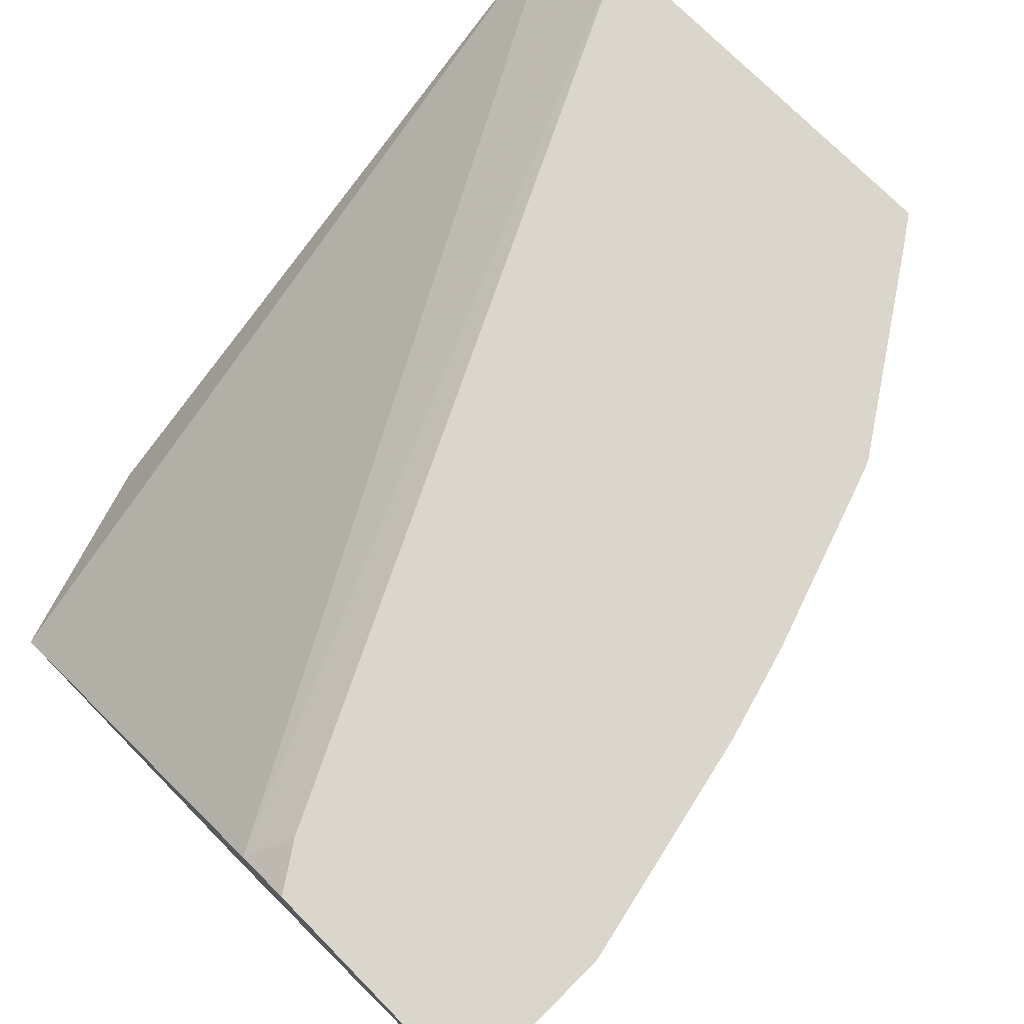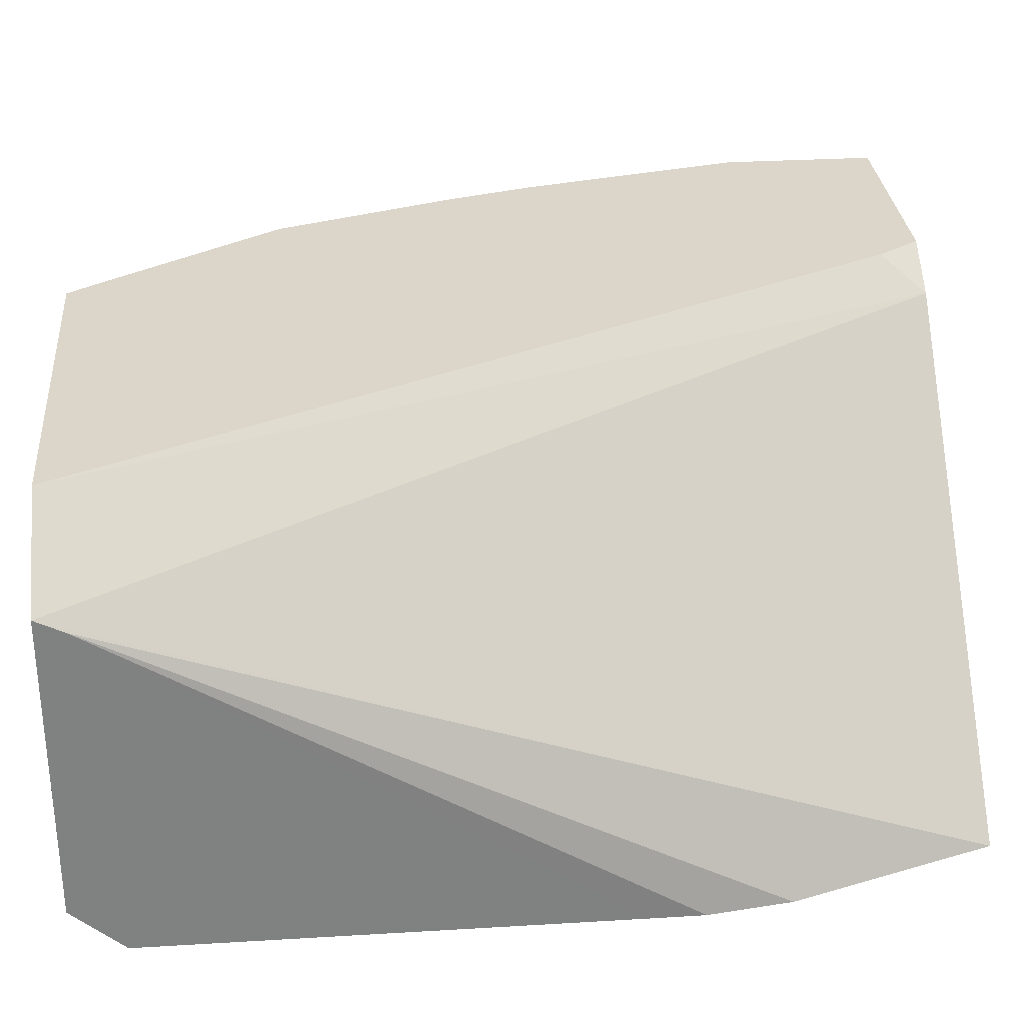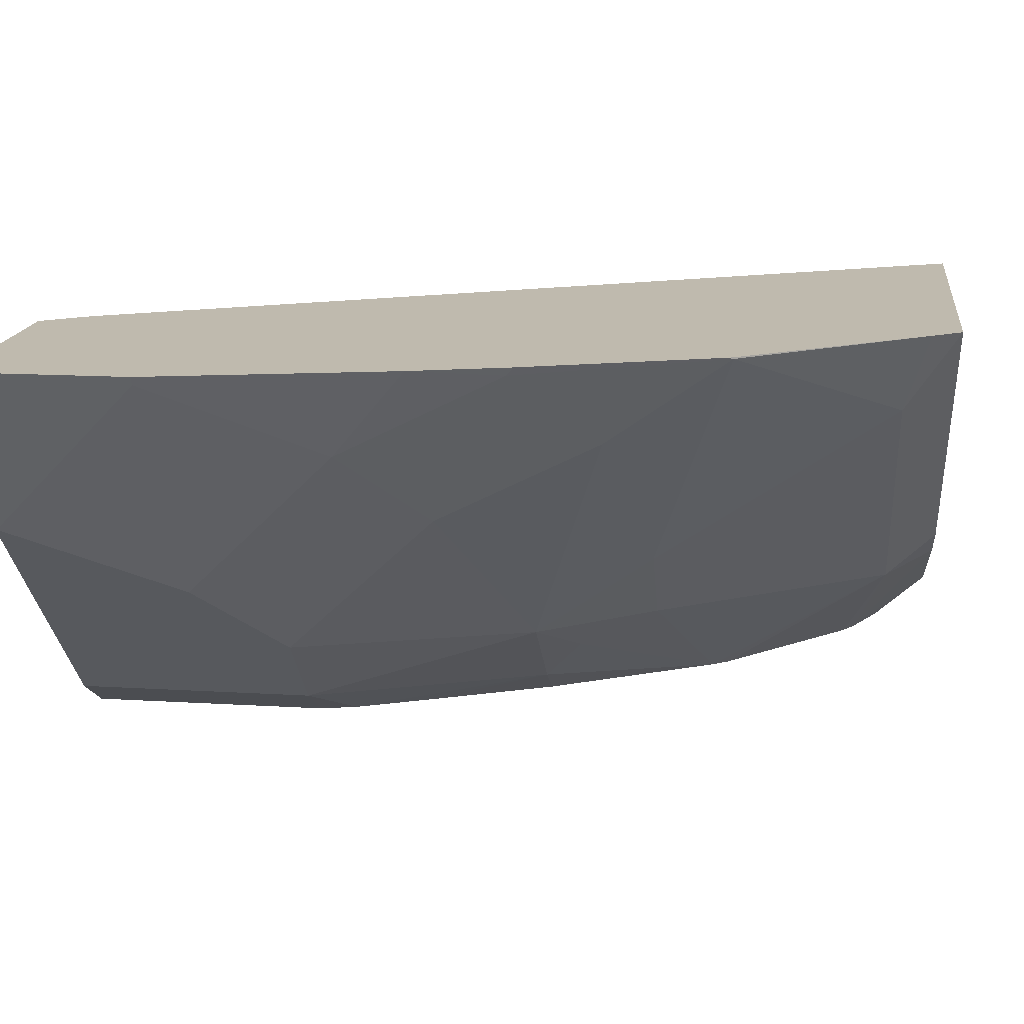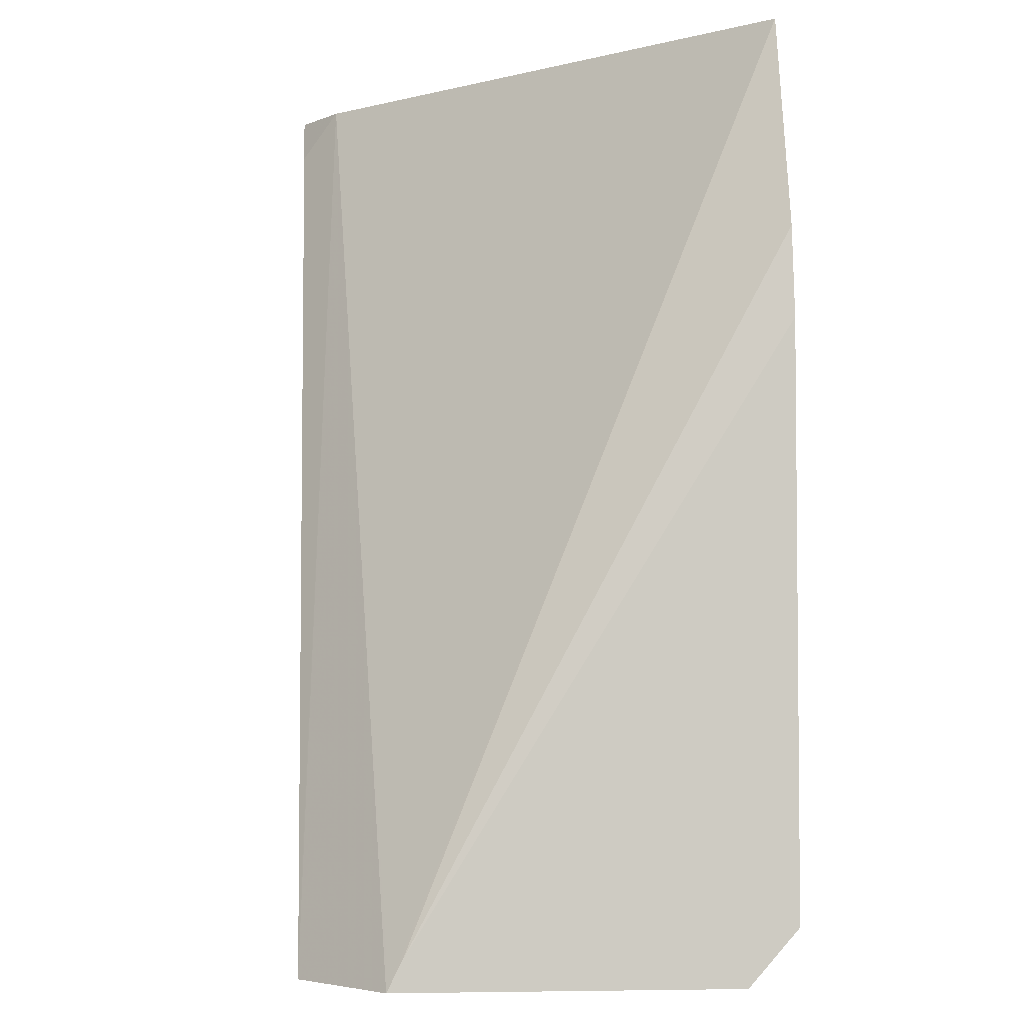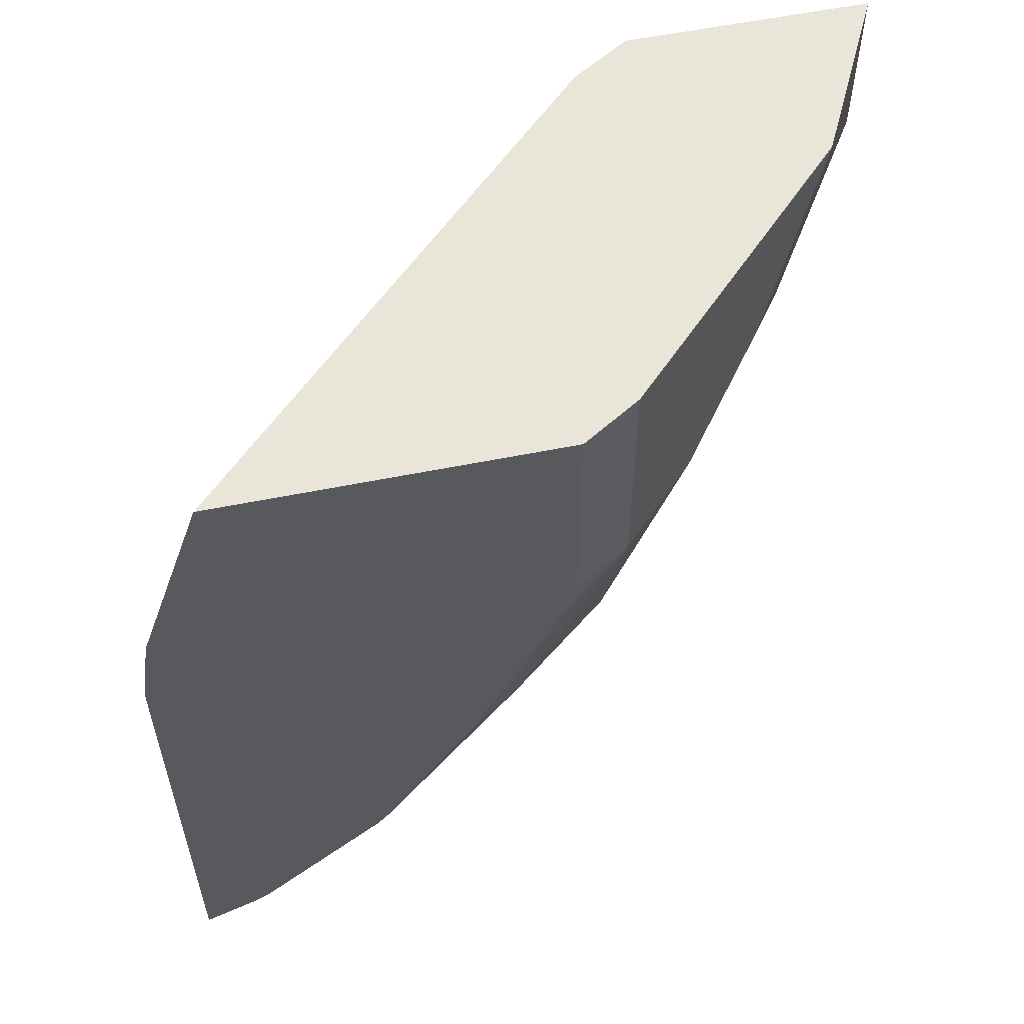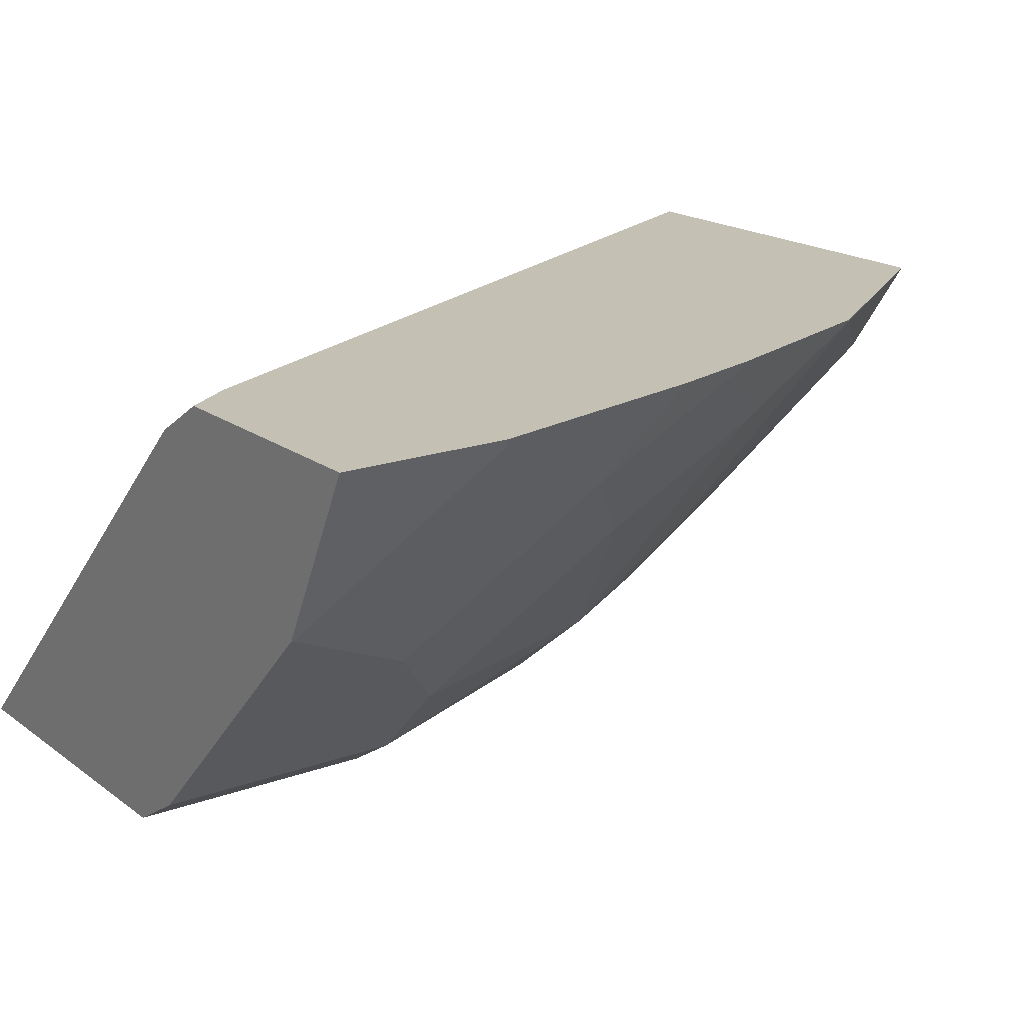
<metadata>
{"format":"obj","ext":"obj","renderer":"f3d","projection":"perspective","resolution":1024,"background":"white","views":[{"elev":74.0,"azim":45.4,"up":"+Y"},{"elev":30.1,"azim":-95.0,"up":"+Y"},{"elev":15.5,"azim":97.2,"up":"+Y"},{"elev":-3.8,"azim":-95.0,"up":"+Z"},{"elev":57.8,"azim":-11.8,"up":"+Z"},{"elev":18.0,"azim":54.6,"up":"+Y"}]}
</metadata>
<code>
v 0.2887 -0.8049 -0.1726
v 0.2887 -0.8049 -0.1426
v 0.2887 -0.7882 -0.1937
v 0.2887 -0.8049 -0.4068
v 0.2946 -0.8049 -0.1009
v 0.2887 -0.6341 -0.4191
v 0.2887 -0.7823 -0.4327
v 0.2898 -0.8049 -0.4065
v 0.3275 -0.8049 0.0008025
v 0.2887 -0.6282 -0.4308
v 0.2887 -0.6273 -0.4327
v 0.2906 -0.7814 -0.4327
v 0.3158 -0.8049 -0.3932
v 0.4886 -0.8049 0.0008025
v 0.5295 -0.607 0.0008025
v 0.3366 -0.5901 -0.4327
v 0.3487 -0.7523 -0.4327
v 0.368 -0.7426 -0.4327
v 0.4068 -0.7458 -0.4068
v 0.324 -0.8049 -0.3874
v 0.5166 -0.7878 0.0008025
v 0.4886 -0.8049 -0.1163
v 0.5572 -0.5901 0.0008025
v 0.5419 -0.5901 -0.02135
v 0.3428 -0.5901 -0.4202
v 0.3371 -0.5901 -0.4316
v 0.5302 -0.5901 -0.4327
v 0.3939 -0.7264 -0.4327
v 0.4197 -0.7006 -0.4327
v 0.4327 -0.6877 -0.4327
v 0.4456 -0.7071 -0.4068
v 0.4843 -0.7458 -0.2906
v 0.3933 -0.8049 -0.3158
v 0.3875 -0.8049 -0.324
v 0.3627 -0.8049 -0.3487
v 0.5553 -0.749 0.0008025
v 0.5166 -0.7878 -0.1163
v 0.484 -0.8049 -0.1348
v 0.6736 -0.5901 0.0008025
v 0.4585 -0.6619 -0.4327
v 0.5404 -0.5901 -0.4182
v 0.523 -0.6296 -0.4068
v 0.523 -0.7071 -0.2906
v 0.5166 -0.749 -0.2324
v 0.4843 -0.7652 -0.2518
v 0.4649 -0.7894 -0.2324
v 0.4402 -0.8049 -0.2324
v 0.6328 -0.6716 -3.72e-06
v 0.5941 -0.7103 0.0008025
v 0.5553 -0.749 -0.1163
v 0.4693 -0.8049 -0.1682
v 0.6716 -0.5941 0.0008025
v 0.6736 -0.5901 -0.07752
v 0.6005 -0.5909 -0.3293
v 0.6005 -0.5901 -0.3293
v 0.5941 -0.6328 -0.2712
v 0.5941 -0.6716 -0.1937
v 0.6459 -0.6455 0.0008025
v 0.6328 -0.6713 0.0008025
v 0.5941 -0.7103 -0.07752
v 0.6716 -0.5941 -0.07752
v 0.6483 -0.5901 -0.1862
v 0.602 -0.5901 -0.3263
v 0.6321 -0.5901 -0.2411
v 0.6328 -0.5941 -0.2324
v 0.6328 -0.6328 -0.155
v 0.6473 -0.5901 -0.1905
v 0.6339 -0.5901 -0.2359
f 65 67 66
f 30 42 31
f 27 42 40
f 31 42 43
f 30 40 42
f 32 43 44
f 33 46 47
f 32 45 33
f 33 45 46
f 36 48 49
f 36 50 48
f 27 41 42
f 37 38 46
f 32 44 45
f 22 38 37
f 19 29 30
f 21 37 50
f 19 35 20
f 19 34 35
f 19 33 34
f 19 32 33
f 19 43 32
f 19 31 43
f 19 30 31
f 19 28 29
f 18 28 19
f 16 41 27
f 16 55 41
f 16 63 55
f 37 46 44
f 21 50 36
f 37 44 50
f 54 64 65
f 39 52 61
f 16 64 63
f 65 68 67
f 64 68 65
f 62 66 67
f 61 66 62
f 60 66 61
f 56 66 57
f 56 65 66
f 54 65 56
f 54 63 64
f 54 55 63
f 53 61 62
f 52 58 61
f 50 66 60
f 38 51 46
f 50 57 66
f 48 60 61
f 48 50 60
f 48 59 49
f 48 58 59
f 46 51 47
f 44 57 50
f 44 56 57
f 44 46 45
f 43 56 44
f 43 54 56
f 42 54 43
f 41 55 54
f 41 54 42
f 39 61 53
f 48 61 58
f 16 68 64
f 9 23 15
f 16 62 67
f 7 40 30
f 7 27 40
f 7 16 27
f 6 9 10
f 5 9 6
f 4 7 8
f 2 6 3
f 2 5 6
f 1 5 2
f 1 9 5
f 1 14 9
f 1 22 14
f 1 38 22
f 1 51 38
f 1 47 51
f 1 33 47
f 1 34 33
f 1 35 34
f 1 20 35
f 1 13 20
f 1 8 13
f 1 4 8
f 1 7 4
f 1 11 7
f 1 10 11
f 1 6 10
f 1 3 6
f 1 2 3
f 16 67 68
f 7 30 29
f 7 29 28
f 7 11 16
f 7 18 17
f 16 53 62
f 16 39 53
f 16 23 39
f 16 24 23
f 16 25 24
f 16 26 25
f 15 26 16
f 15 25 26
f 15 24 25
f 7 28 18
f 14 37 21
f 14 22 37
f 13 19 20
f 13 18 19
f 13 17 18
f 15 23 24
f 11 15 16
f 7 17 12
f 12 17 13
f 7 13 8
f 9 14 21
f 9 21 36
f 9 36 49
f 7 12 13
f 9 59 58
f 9 58 52
f 9 52 39
f 9 39 23
f 9 15 10
f 10 15 11
f 9 49 59

</code>
